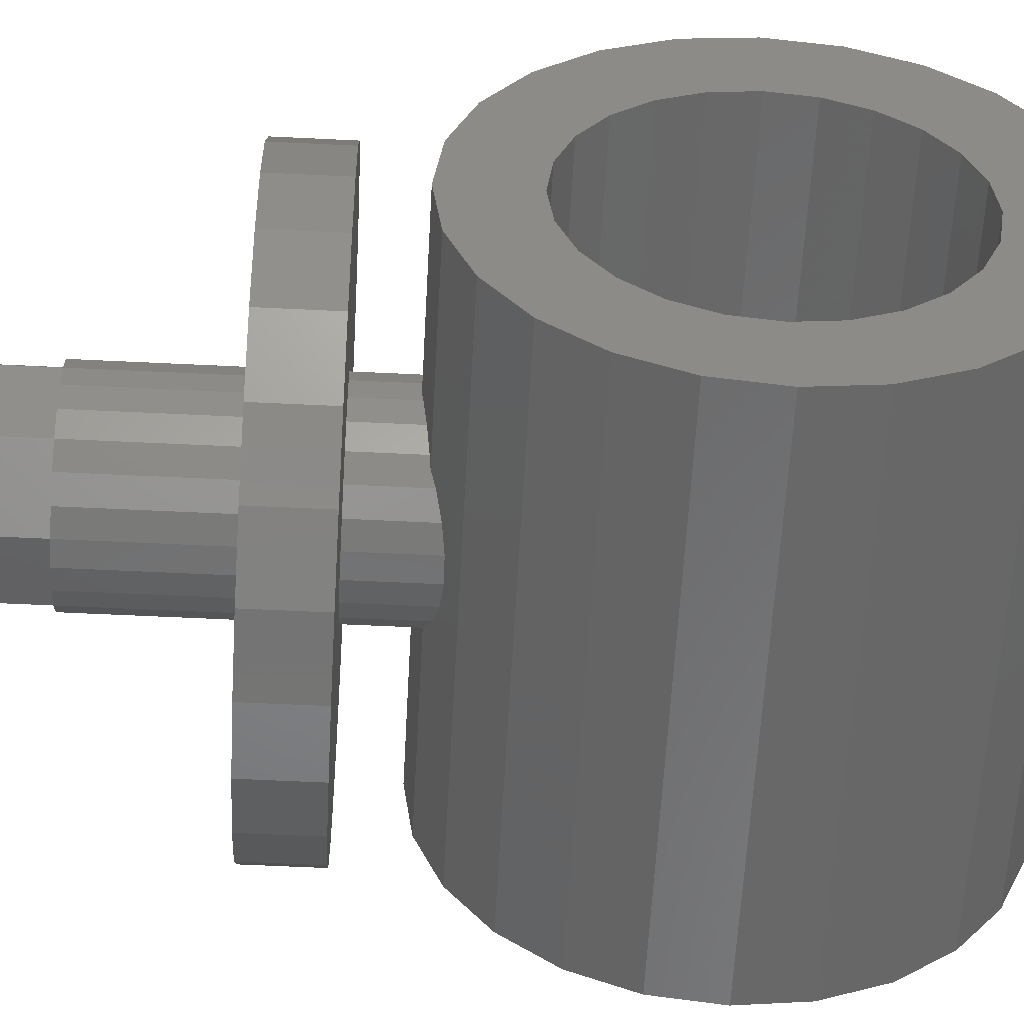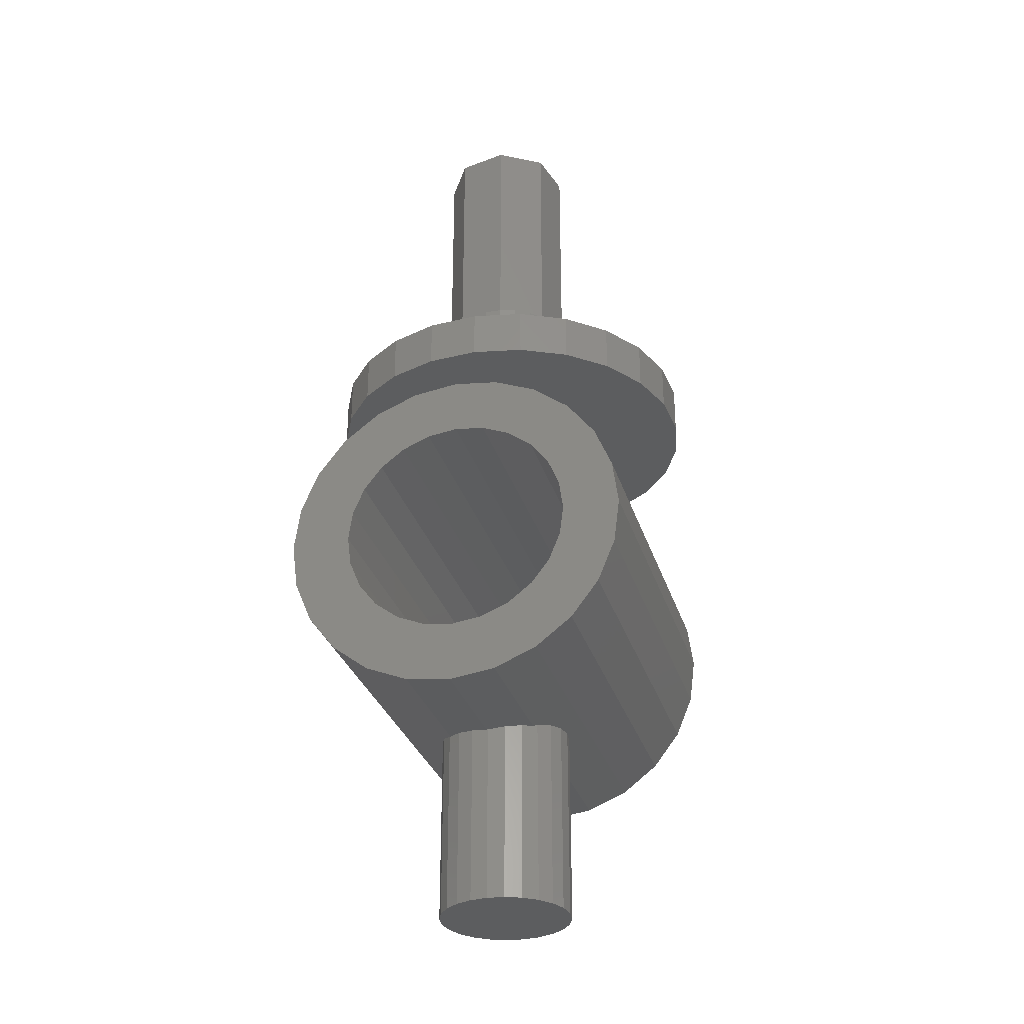
<metadata>
{"format":"stl","ext":"stl","renderer":"f3d","projection":"perspective","resolution":1024,"background":"white","views":[{"elev":-55.5,"azim":87.0,"up":"+Y"},{"elev":-30.8,"azim":-74.0,"up":"+Z"}]}
</metadata>
<code>
# stl→obj: 349 verts, 764 faces
v 10.15 10.86 -12.9
v 10.15 10.14 -12.9
v 10.1 10.5 -12.9
v 10.29 11.2 -12.9
v 10.29 9.802 -12.9
v 10.51 11.49 -12.9
v 10.51 9.512 -12.9
v 10.8 11.71 -12.9
v 10.8 9.29 -12.9
v 11.14 9.15 -12.9
v 11.14 11.85 -12.9
v 11.5 11.9 -12.9
v 11.5 9.102 -12.9
v 11.86 11.85 -12.9
v 11.86 9.15 -12.9
v 12.2 9.29 -12.9
v 12.2 11.71 -12.9
v 12.49 9.512 -12.9
v 12.49 11.49 -12.9
v 12.71 11.2 -12.9
v 12.71 9.802 -12.9
v 12.85 10.86 -12.9
v 12.85 10.14 -12.9
v 12.9 10.5 -12.9
v 10.35 11.31 7
v 10.12 10.27 2
v 10.12 10.27 7
v 10.35 11.31 2
v 10.7 9.363 2
v 10.7 9.363 7
v 11.26 11.89 2
v 11.26 11.89 7
v 11.74 9.131 7
v 12.3 11.66 7
v 12.65 9.706 7
v 12.88 10.75 7
v 11.74 9.131 2
v 12.65 9.706 2
v 12.88 10.75 2
v 12.3 11.66 2
v 15.5 9.593 -2.024
v 12.65 9.706 -2.009
v 12.54 9.593 -2.024
v 12.76 9.915 -1.981
v 10.51 11.49 -9.028
v 12.51 11.47 -9.036
v 10.49 11.47 -9.036
v 10.8 11.71 -8.936
v 11.14 11.85 -8.878
v 11.5 11.9 -8.858
v 11.86 11.85 -8.878
v 12.2 11.71 -8.936
v 12.49 11.49 -9.028
v 12.5 11.47 -2.024
v 10.6 11.58 -2.07
v 10.5 11.47 -2.024
v 10.91 11.78 -2.151
v 11.26 11.89 -2.196
v 11.62 11.9 -2.203
v 11.98 11.83 -2.17
v 12.3 11.66 -2.1
v 12.55 9.593 -9.036
v 10.51 9.512 -9.003
v 10.45 9.593 -9.036
v 10.8 9.29 -8.911
v 11.14 9.15 -8.853
v 11.5 9.102 -8.833
v 11.86 9.15 -8.853
v 12.2 9.29 -8.911
v 12.49 9.512 -9.003
v 12.71 9.802 -9.064
v 12.85 10.14 -9.108
v 10.29 9.802 -9.064
v 10.15 10.14 -9.108
v 10.1 10.5 -9.156
v 10.29 11.2 -9.072
v 12.9 10.5 -9.156
v 10.91 11.78 2
v 11.26 11.89 -0.1
v 10.91 11.78 -0.1
v 10.6 11.58 2
v 10.35 11.31 -0.1
v 10.6 11.58 -0.1
v 10.18 10.99 -0.1
v 10.18 10.99 2
v 10.11 10.63 -0.1
v 10.11 10.63 2
v 10.12 10.27 -0.1
v 10.23 9.919 -0.1
v 10.23 9.919 2
v 10.43 9.61 -0.1
v 10.43 9.61 2
v 11.02 9.194 2
v 10.7 9.363 -0.1
v 11.02 9.194 -0.1
v 12.4 9.437 2
v 12.09 9.241 -0.1
v 12.4 9.437 -0.1
v 12.09 9.241 2
v 12.65 9.706 -0.1
v 12.82 10.03 2
v 12.82 10.03 -0.1
v 12.89 10.39 2
v 12.89 10.39 -0.1
v 12.88 10.75 -0.1
v 12.77 11.1 -0.1
v 12.57 11.41 2
v 12.77 11.1 2
v 12.57 11.41 -0.1
v 12.9 10.53 -9.16
v 12.85 10.86 -9.116
v 10.1 10.53 -9.16
v 10.15 10.86 -9.116
v 12.71 11.2 -9.072
v 10.11 10.53 -1.9
v 10.18 10.99 -1.96
v 10.11 10.63 -1.913
v 12.89 10.53 -1.9
v 10.35 11.31 -2.003
v 12.57 11.41 -2.015
v 12.77 11.1 -1.975
v 12.88 10.75 -1.929
v 11.74 9.131 -2.215
v 11.02 9.194 -2.189
v 11.38 9.115 -2.222
v 10.12 10.27 -1.935
v 10.14 10.22 -1.941
v 12.82 10.03 -1.966
v 12.89 10.39 -1.919
v 11.74 9.131 -0.1
v 11.62 11.9 2
v 11.98 11.83 -0.1
v 11.62 11.9 -0.1
v 11.98 11.83 2
v 12.3 11.66 -0.1
v 10.22 9.965 -1.975
v 10.23 9.919 -1.981
v 10.43 9.61 -2.021
v 10.45 9.593 -2.024
v 15.5 7.966 -2.963
v 7.5 8.717 -2.386
v 7.5 7.966 -2.963
v 15.5 8.717 -2.386
v 15.5 13.1 -8.097
v 7.5 12.35 -8.674
v 7.5 13.1 -8.097
v 15.5 12.35 -8.674
v 15.5 7.966 -8.097
v 15.5 8.184 -6.121
v 15.5 8.102 -5.5
v 15.5 8.717 -8.674
v 15.5 8.424 -6.7
v 15.5 8.805 -7.197
v 15.5 8.838 -8.724
v 15.5 9.302 -7.578
v 15.5 9.593 -9.036
v 15.5 9.881 -7.818
v 15.5 10.53 -9.16
v 15.5 10.5 -7.9
v 15.5 11.12 -7.818
v 15.5 11.47 -9.036
v 15.5 11.7 -7.578
v 15.5 12.23 -8.724
v 15.5 12.2 -7.197
v 15.5 12.58 -6.7
v 15.5 12.82 -6.121
v 15.5 12.9 -5.5
v 15.5 13.1 -2.963
v 15.5 13.68 -3.715
v 15.5 13.68 -7.345
v 15.5 14.04 -6.47
v 15.5 14.04 -4.59
v 15.5 14.16 -5.53
v 15.5 7.026 -6.47
v 15.5 7.026 -4.59
v 15.5 6.902 -5.53
v 15.5 7.389 -7.345
v 15.5 7.389 -3.715
v 15.5 8.184 -4.879
v 15.5 8.424 -4.3
v 15.5 8.805 -3.803
v 15.5 9.302 -3.422
v 15.5 9.881 -3.182
v 15.5 10.53 -1.9
v 15.5 10.5 -3.1
v 15.5 11.12 -3.182
v 15.5 11.47 -2.024
v 15.5 11.7 -3.422
v 15.5 12.35 -2.386
v 15.5 12.2 -3.803
v 15.5 12.58 -4.3
v 15.5 12.82 -4.879
v 7.5 8.143 -5.811
v 7.5 8.184 -6.121
v 7.5 8.102 -5.5
v 7.5 12.82 -4.879
v 7.5 12.7 -4.589
v 7.5 12.58 -4.3
v 7.5 12.39 -4.051
v 7.5 12.2 -3.803
v 7.5 8.304 -6.411
v 7.5 8.424 -6.7
v 7.5 8.615 -6.949
v 7.5 8.805 -7.197
v 7.5 8.615 -4.051
v 7.5 8.424 -4.3
v 7.5 8.805 -3.803
v 7.5 12.82 -6.121
v 7.5 12.86 -5.811
v 7.5 12.9 -5.5
v 7.5 12.86 -5.189
v 7.5 10.81 -3.141
v 7.5 11.12 -3.182
v 7.5 10.5 -3.1
v 7.5 8.304 -4.589
v 7.5 8.184 -4.879
v 7.5 10.19 -7.859
v 7.5 9.881 -7.818
v 7.5 10.5 -7.9
v 7.5 10.81 -7.859
v 7.5 11.12 -7.818
v 7.5 8.143 -5.189
v 7.5 10.19 -3.141
v 7.5 9.881 -3.182
v 7.5 12.2 -7.197
v 7.5 12.39 -6.949
v 7.5 12.58 -6.7
v 7.5 12.7 -6.411
v 7.5 12.23 -8.724
v 7.5 14.04 -6.47
v 7.5 13.68 -7.345
v 7.5 7.966 -8.097
v 7.5 7.389 -7.345
v 7.5 14.04 -4.59
v 7.5 14.16 -5.53
v 7.5 7.026 -4.59
v 7.5 7.026 -6.47
v 7.5 6.902 -5.53
v 7.5 7.389 -3.715
v 7.5 9.593 -2.024
v 7.5 9.054 -3.612
v 7.5 9.302 -3.422
v 7.5 9.592 -3.302
v 7.5 10.53 -1.9
v 7.5 11.47 -2.024
v 7.5 11.41 -3.302
v 7.5 11.7 -3.422
v 7.5 12.35 -2.386
v 7.5 11.95 -3.612
v 7.5 13.1 -2.963
v 7.5 8.717 -8.674
v 7.5 8.838 -8.724
v 7.5 9.054 -7.388
v 7.5 9.593 -9.036
v 7.5 9.302 -7.578
v 7.5 9.592 -7.698
v 7.5 10.53 -9.16
v 7.5 11.47 -9.036
v 7.5 11.41 -7.698
v 7.5 11.7 -7.578
v 7.5 11.95 -7.388
v 7.5 13.68 -3.715
v 10.8 9.296 -3.422
v 12.2 9.296 -7.578
v 10.8 9.296 -7.578
v 12.2 11.71 -3.422
v 10.8 11.71 -3.422
v 12.2 9.296 -3.422
v 12.2 11.71 -7.578
v 10.8 11.71 -7.578
v 10.99 9.211 -2.182
v 10.7 9.363 -2.119
v 9.73 6.779 -0.1
v 10.72 6.443 -0.1
v 11.76 6.375 -0.1
v 11.38 9.115 -0.1
v 12.78 6.578 -0.1
v 13.72 7.04 -0.1
v 13.27 13.95 -0.1
v 14.14 13.37 -0.1
v 14.51 7.728 -0.1
v 14.83 12.59 -0.1
v 15.09 8.596 -0.1
v 15.29 11.65 -0.1
v 15.42 9.585 -0.1
v 15.49 10.63 -0.1
v 7.712 9.082 -0.1
v 7.577 11.15 -0.1
v 7.508 10.11 -0.1
v 7.913 12.14 -0.1
v 8.173 8.145 -0.1
v 8.493 13 -0.1
v 8.862 7.36 -0.1
v 9.279 13.69 -0.1
v 10.22 14.15 -0.1
v 11.24 14.36 -0.1
v 12.28 14.29 -0.1
v 7.577 11.15 -1.1
v 7.712 9.082 -1.1
v 7.508 10.11 -1.1
v 7.913 12.14 -1.1
v 8.173 8.145 -1.1
v 8.493 13 -1.1
v 8.862 7.36 -1.1
v 9.279 13.69 -1.1
v 9.73 6.779 -1.1
v 10.22 14.15 -1.1
v 10.11 10.63 -1.1
v 10.18 10.99 -1.1
v 10.35 11.31 -1.1
v 11.24 14.36 -1.1
v 10.6 11.58 -1.1
v 10.91 11.78 -1.1
v 11.26 11.89 -1.1
v 12.28 14.29 -1.1
v 11.62 11.9 -1.1
v 11.98 11.83 -1.1
v 12.3 11.66 -1.1
v 13.27 13.95 -1.1
v 12.57 11.41 -1.1
v 12.77 11.1 -1.1
v 12.88 10.75 -1.1
v 12.89 10.39 -1.1
v 10.12 10.27 -1.1
v 10.72 6.443 -1.1
v 10.22 9.965 -1.1
v 10.23 9.919 -1.1
v 10.43 9.61 -1.1
v 10.7 9.363 -1.1
v 11.02 9.194 -1.1
v 11.76 6.375 -1.1
v 11.38 9.115 -1.1
v 11.74 9.131 -1.1
v 12.09 9.241 -1.1
v 12.78 6.578 -1.1
v 12.4 9.437 -1.1
v 12.65 9.706 -1.1
v 12.82 10.03 -1.1
v 13.72 7.04 -1.1
v 14.14 13.37 -1.1
v 14.51 7.728 -1.1
v 14.83 12.59 -1.1
v 15.09 8.596 -1.1
v 15.29 11.65 -1.1
v 15.42 9.585 -1.1
v 15.49 10.63 -1.1
v 12.09 9.241 -2.17
v 12.4 9.437 -2.088
v 11.38 9.115 2
f 1 2 3
f 2 1 4
f 2 4 5
f 5 4 6
f 5 6 7
f 7 6 8
f 7 8 9
f 9 8 10
f 10 8 11
f 10 11 12
f 10 12 13
f 13 12 14
f 13 14 15
f 15 14 16
f 16 14 17
f 16 17 18
f 18 17 19
f 18 19 20
f 18 20 21
f 21 20 22
f 21 22 23
f 23 22 24
f 25 26 27
f 26 25 28
f 27 29 30
f 29 27 26
f 25 31 28
f 31 25 32
f 25 30 27
f 30 25 32
f 30 32 33
f 33 32 34
f 33 34 35
f 35 34 36
f 33 29 37
f 29 33 30
f 38 33 37
f 33 38 35
f 39 35 38
f 35 39 36
f 40 36 39
f 36 40 34
f 41 42 43
f 42 41 44
f 45 46 47
f 46 45 48
f 46 48 49
f 46 49 50
f 46 50 51
f 46 51 52
f 46 52 53
f 54 55 56
f 55 54 57
f 57 54 58
f 58 54 59
f 59 54 60
f 60 54 61
f 62 63 64
f 63 62 65
f 65 62 66
f 66 62 67
f 67 62 68
f 68 62 69
f 69 62 70
f 23 71 21
f 71 23 72
f 68 13 15
f 13 68 67
f 66 9 10
f 9 66 65
f 63 5 7
f 5 63 64
f 5 64 73
f 74 5 73
f 5 74 2
f 74 3 2
f 3 74 75
f 47 4 76
f 4 47 6
f 6 47 45
f 45 8 6
f 8 45 48
f 49 12 11
f 12 49 50
f 50 14 12
f 14 50 51
f 51 17 14
f 17 51 52
f 24 72 23
f 72 24 77
f 78 79 80
f 79 78 31
f 81 82 28
f 82 81 83
f 28 84 85
f 84 28 82
f 85 86 87
f 86 85 84
f 87 88 26
f 88 87 86
f 26 89 90
f 89 26 88
f 90 91 92
f 91 90 89
f 93 94 95
f 94 93 29
f 96 97 98
f 97 96 99
f 100 101 38
f 101 100 102
f 102 103 101
f 103 102 104
f 104 39 103
f 39 104 105
f 32 40 31
f 40 32 34
f 28 29 26
f 29 28 31
f 29 31 37
f 37 31 40
f 37 40 38
f 38 40 39
f 106 107 108
f 107 106 109
f 22 77 24
f 77 22 110
f 110 22 111
f 112 74 75
f 74 112 110
f 74 110 73
f 73 110 64
f 64 110 62
f 62 110 71
f 71 110 72
f 72 110 77
f 113 110 112
f 110 113 76
f 110 76 47
f 110 47 46
f 110 46 114
f 110 114 111
f 70 16 18
f 16 70 69
f 75 1 3
f 1 75 112
f 1 112 113
f 20 111 22
f 111 20 114
f 115 116 117
f 116 115 118
f 116 118 119
f 119 118 56
f 56 118 54
f 54 118 120
f 120 118 121
f 121 118 122
f 69 15 16
f 15 69 68
f 123 124 125
f 105 108 39
f 108 105 106
f 126 118 115
f 118 126 127
f 118 127 44
f 118 44 128
f 118 128 129
f 99 130 97
f 130 99 37
f 81 80 83
f 80 81 78
f 21 70 18
f 70 21 62
f 62 21 71
f 29 91 94
f 91 29 92
f 131 132 133
f 132 131 134
f 65 7 9
f 7 65 63
f 40 109 135
f 109 40 107
f 20 46 114
f 46 20 19
f 46 19 53
f 31 133 79
f 133 31 131
f 67 10 13
f 10 67 66
f 100 96 98
f 96 100 38
f 52 19 17
f 19 52 53
f 48 11 8
f 11 48 49
f 76 1 113
f 1 76 4
f 134 135 132
f 135 134 40
f 136 44 127
f 44 136 137
f 44 137 138
f 44 138 139
f 44 139 43
f 44 43 42
f 140 141 142
f 141 140 143
f 144 145 146
f 145 144 147
f 148 149 150
f 149 148 151
f 149 151 152
f 152 151 153
f 153 151 154
f 153 154 155
f 155 154 156
f 155 156 157
f 157 156 158
f 157 158 159
f 159 158 160
f 160 158 161
f 160 161 162
f 162 161 163
f 162 163 164
f 164 163 165
f 165 163 147
f 165 147 144
f 165 144 166
f 166 144 167
f 167 144 168
f 168 144 169
f 169 144 170
f 169 170 171
f 169 171 172
f 172 171 173
f 174 175 176
f 175 174 177
f 175 177 178
f 178 177 140
f 140 177 148
f 140 148 150
f 140 150 179
f 140 179 143
f 143 179 180
f 143 180 181
f 143 181 41
f 41 181 182
f 41 182 183
f 41 183 184
f 184 183 185
f 184 185 186
f 184 186 187
f 187 186 188
f 187 188 189
f 189 188 190
f 189 190 191
f 189 191 168
f 168 191 192
f 168 192 167
f 158 77 110
f 71 156 62
f 156 71 72
f 156 72 77
f 156 77 158
f 193 149 194
f 149 193 150
f 150 193 195
f 191 196 192
f 196 191 197
f 197 191 198
f 190 198 191
f 198 190 199
f 199 190 200
f 201 152 202
f 152 201 149
f 149 201 194
f 203 153 204
f 153 203 152
f 152 203 202
f 205 180 206
f 180 205 181
f 181 205 207
f 167 208 166
f 208 167 209
f 209 167 210
f 192 210 167
f 210 192 211
f 211 192 196
f 186 212 213
f 212 186 214
f 214 186 185
f 215 179 216
f 179 215 180
f 180 215 206
f 157 217 218
f 217 157 219
f 219 157 159
f 159 220 219
f 220 159 221
f 221 159 160
f 222 150 195
f 150 222 179
f 179 222 216
f 185 223 214
f 223 185 224
f 224 185 183
f 165 225 164
f 225 165 226
f 226 165 227
f 166 227 165
f 227 166 228
f 228 166 208
f 147 229 145
f 229 147 163
f 230 170 231
f 170 230 171
f 177 232 148
f 232 177 233
f 234 173 235
f 173 234 172
f 236 237 238
f 237 236 239
f 237 239 233
f 233 239 142
f 233 142 232
f 232 142 195
f 195 142 222
f 222 142 216
f 216 142 141
f 216 141 215
f 215 141 206
f 206 141 205
f 205 141 207
f 207 141 240
f 207 240 241
f 241 240 242
f 242 240 243
f 243 240 224
f 224 240 244
f 224 244 223
f 223 244 214
f 214 244 212
f 212 244 245
f 212 245 213
f 213 245 246
f 246 245 247
f 247 245 248
f 247 248 249
f 249 248 200
f 200 248 199
f 199 248 250
f 199 250 198
f 198 250 197
f 197 250 196
f 196 250 211
f 211 250 210
f 232 194 251
f 194 232 195
f 194 195 193
f 251 194 201
f 251 201 202
f 251 202 203
f 251 203 204
f 251 204 252
f 252 204 253
f 252 253 254
f 254 253 255
f 254 255 256
f 254 256 218
f 254 218 257
f 257 218 217
f 257 217 219
f 257 219 220
f 257 220 258
f 258 220 221
f 258 221 259
f 258 259 260
f 258 260 229
f 229 260 261
f 229 261 225
f 229 225 226
f 229 226 145
f 145 226 146
f 146 226 227
f 146 227 228
f 146 228 208
f 146 208 209
f 146 209 210
f 146 210 250
f 146 250 262
f 146 262 231
f 231 262 234
f 231 234 230
f 230 234 235
f 263 207 241
f 153 264 265
f 190 266 267
f 181 268 182
f 162 269 160
f 181 207 263
f 263 241 242
f 157 218 265
f 154 251 252
f 251 154 151
f 235 171 230
f 171 235 173
f 175 239 236
f 239 175 178
f 174 233 177
f 233 174 237
f 146 170 144
f 170 146 231
f 250 169 262
f 169 250 168
f 176 236 238
f 236 176 175
f 120 187 54
f 187 120 121
f 187 121 122
f 187 122 118
f 187 118 184
f 244 126 115
f 126 244 127
f 151 232 251
f 232 151 148
f 140 239 178
f 239 140 142
f 174 238 237
f 238 174 176
f 161 114 46
f 114 161 111
f 111 161 110
f 110 161 158
f 262 172 234
f 172 262 169
f 189 250 248
f 250 189 168
f 155 264 153
f 160 259 221
f 190 267 247
f 153 265 255
f 190 247 249
f 164 269 162
f 164 225 270
f 41 128 44
f 128 41 129
f 129 184 118
f 184 129 41
f 115 245 244
f 245 115 117
f 245 119 56
f 119 245 116
f 116 245 117
f 229 50 258
f 50 229 163
f 258 50 49
f 258 49 48
f 258 48 45
f 258 45 47
f 50 163 51
f 51 163 52
f 52 163 53
f 53 163 46
f 46 163 161
f 182 268 183
f 186 213 267
f 157 264 155
f 270 225 261
f 265 256 255
f 160 270 260
f 267 213 246
f 186 267 266
f 153 253 204
f 153 255 253
f 188 266 190
f 267 246 247
f 183 268 263
f 139 244 240
f 244 139 138
f 244 138 137
f 244 137 127
f 127 137 136
f 64 252 254
f 252 64 63
f 252 63 65
f 252 65 66
f 252 66 67
f 252 67 154
f 154 67 68
f 154 68 69
f 154 69 70
f 154 70 62
f 154 62 156
f 190 249 200
f 181 263 268
f 265 218 256
f 112 254 257
f 254 112 75
f 254 73 64
f 73 254 74
f 74 254 75
f 183 263 242
f 141 125 240
f 125 141 143
f 240 125 124
f 240 124 271
f 125 143 123
f 240 272 139
f 272 240 271
f 270 261 260
f 56 248 245
f 248 56 55
f 248 55 57
f 248 57 58
f 248 58 189
f 189 58 59
f 189 59 60
f 189 60 61
f 189 61 54
f 189 54 187
f 47 257 258
f 257 47 76
f 257 76 113
f 257 113 112
f 186 266 188
f 164 270 269
f 183 242 243
f 157 265 264
f 183 243 224
f 160 269 270
f 160 260 259
f 273 88 86
f 88 273 274
f 88 274 89
f 89 274 91
f 91 274 94
f 94 274 95
f 95 274 275
f 95 275 276
f 276 275 130
f 130 275 97
f 97 275 277
f 97 277 98
f 98 277 100
f 100 277 102
f 102 277 278
f 102 278 104
f 104 278 279
f 279 278 280
f 280 278 281
f 280 281 282
f 282 281 283
f 282 283 284
f 284 283 285
f 284 285 286
f 287 288 289
f 288 287 290
f 290 287 291
f 290 291 292
f 292 291 293
f 292 293 294
f 294 293 273
f 294 273 295
f 295 273 86
f 295 86 84
f 295 84 82
f 295 82 296
f 296 82 83
f 296 83 80
f 296 80 79
f 296 79 297
f 297 79 133
f 297 133 132
f 297 132 135
f 297 135 279
f 279 135 109
f 279 109 106
f 279 106 105
f 279 105 104
f 298 299 300
f 299 298 301
f 299 301 302
f 302 301 303
f 302 303 304
f 304 303 305
f 304 305 306
f 306 305 307
f 306 307 308
f 308 307 309
f 309 307 310
f 310 307 311
f 310 311 312
f 312 311 313
f 313 311 314
f 314 311 315
f 314 315 316
f 316 315 317
f 317 315 318
f 318 315 319
f 318 319 320
f 320 319 321
f 321 319 322
f 322 319 323
f 306 324 325
f 324 306 308
f 325 324 326
f 325 326 327
f 325 327 328
f 325 328 329
f 325 329 330
f 325 330 331
f 331 330 332
f 331 332 333
f 331 333 334
f 331 334 335
f 335 334 336
f 335 336 337
f 335 337 338
f 335 338 339
f 339 338 323
f 339 323 319
f 339 319 340
f 339 340 341
f 341 340 342
f 341 342 343
f 343 342 344
f 343 344 345
f 345 344 346
f 291 304 293
f 304 291 302
f 273 304 306
f 304 273 293
f 274 306 325
f 306 274 273
f 275 325 331
f 325 275 274
f 277 331 335
f 331 277 275
f 278 335 339
f 335 278 277
f 281 339 341
f 339 281 278
f 343 281 341
f 281 343 283
f 345 283 343
f 283 345 285
f 346 285 345
f 285 346 286
f 344 286 346
f 286 344 284
f 342 284 344
f 284 342 282
f 340 282 342
f 282 340 280
f 279 340 319
f 340 279 280
f 297 319 315
f 319 297 279
f 296 315 311
f 315 296 297
f 295 311 307
f 311 295 296
f 294 307 305
f 307 294 295
f 292 305 303
f 305 292 294
f 292 301 290
f 301 292 303
f 290 298 288
f 298 290 301
f 288 300 289
f 300 288 298
f 289 299 287
f 299 289 300
f 287 302 291
f 302 287 299
f 143 347 123
f 347 143 348
f 348 143 43
f 41 43 143
f 272 43 139
f 43 272 271
f 43 271 124
f 43 124 123
f 43 123 347
f 43 347 348
f 308 126 324
f 126 308 115
f 115 308 117
f 324 136 326
f 136 324 127
f 127 324 126
f 309 117 308
f 117 309 116
f 310 116 309
f 116 310 119
f 312 119 310
f 119 312 56
f 56 312 55
f 55 313 57
f 313 55 312
f 57 314 58
f 314 57 313
f 316 60 59
f 60 316 317
f 58 316 59
f 316 58 314
f 317 61 60
f 61 317 318
f 122 321 322
f 321 122 121
f 129 322 323
f 322 129 118
f 322 118 122
f 128 323 338
f 323 128 129
f 42 338 337
f 338 42 44
f 338 44 128
f 43 336 348
f 336 43 337
f 337 43 42
f 348 334 347
f 334 348 336
f 347 333 123
f 333 347 334
f 123 332 125
f 332 123 333
f 332 124 125
f 124 332 330
f 330 271 124
f 271 330 272
f 272 330 329
f 329 139 272
f 139 329 138
f 138 329 328
f 327 138 328
f 138 327 137
f 326 137 327
f 137 326 136
f 318 54 61
f 54 318 120
f 120 318 320
f 121 320 321
f 320 121 120
f 39 101 38
f 101 39 103
f 107 39 40
f 39 107 108
f 131 40 31
f 40 131 134
f 81 31 28
f 31 81 78
f 85 26 87
f 26 85 28
f 29 90 26
f 90 29 92
f 37 93 29
f 93 37 349
f 38 99 37
f 99 38 96
f 349 95 276
f 95 349 93
f 37 276 130
f 276 37 349

</code>
